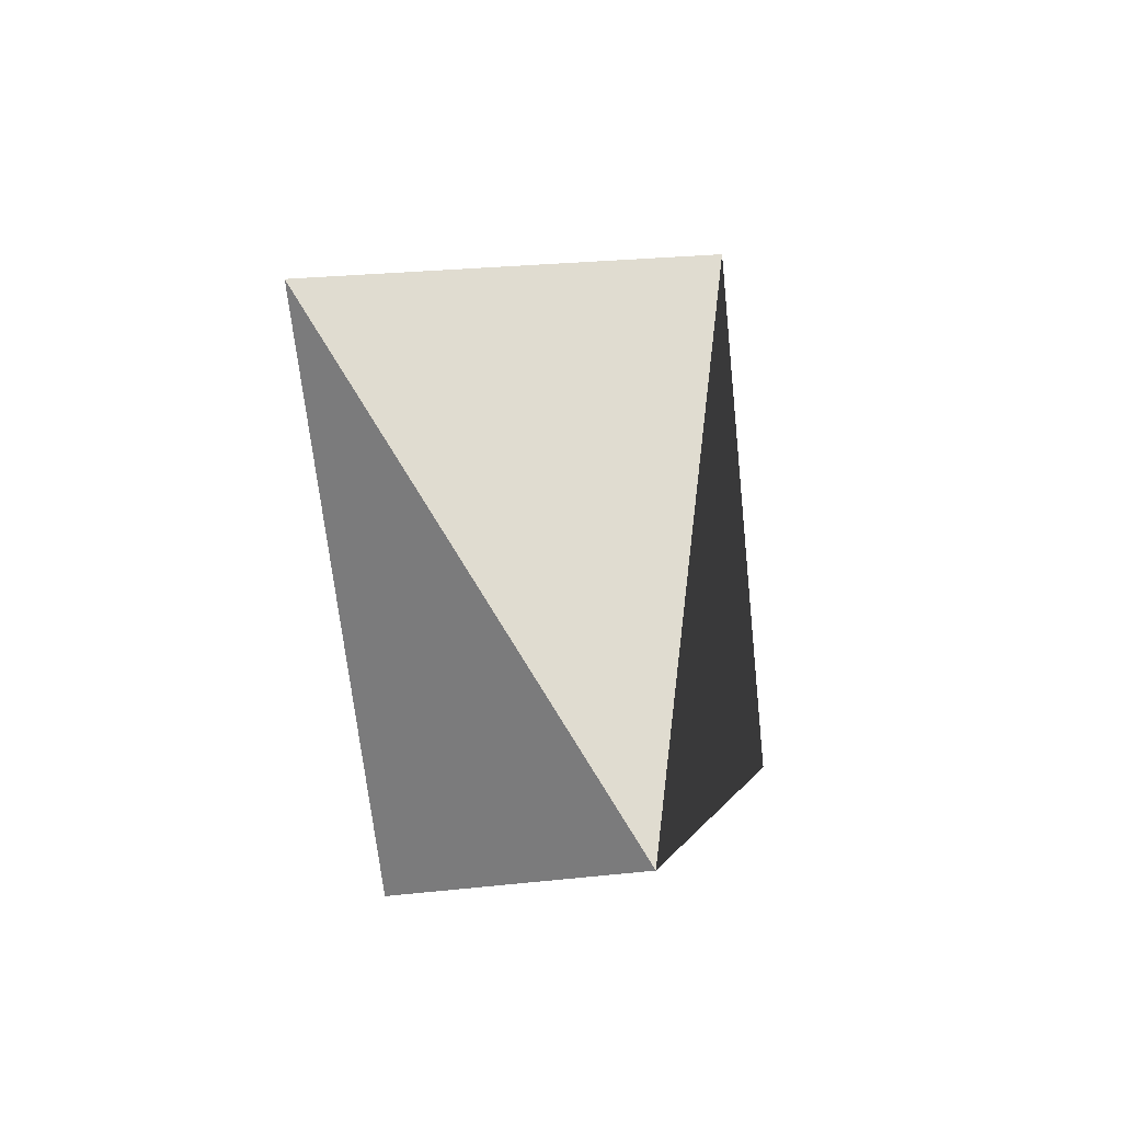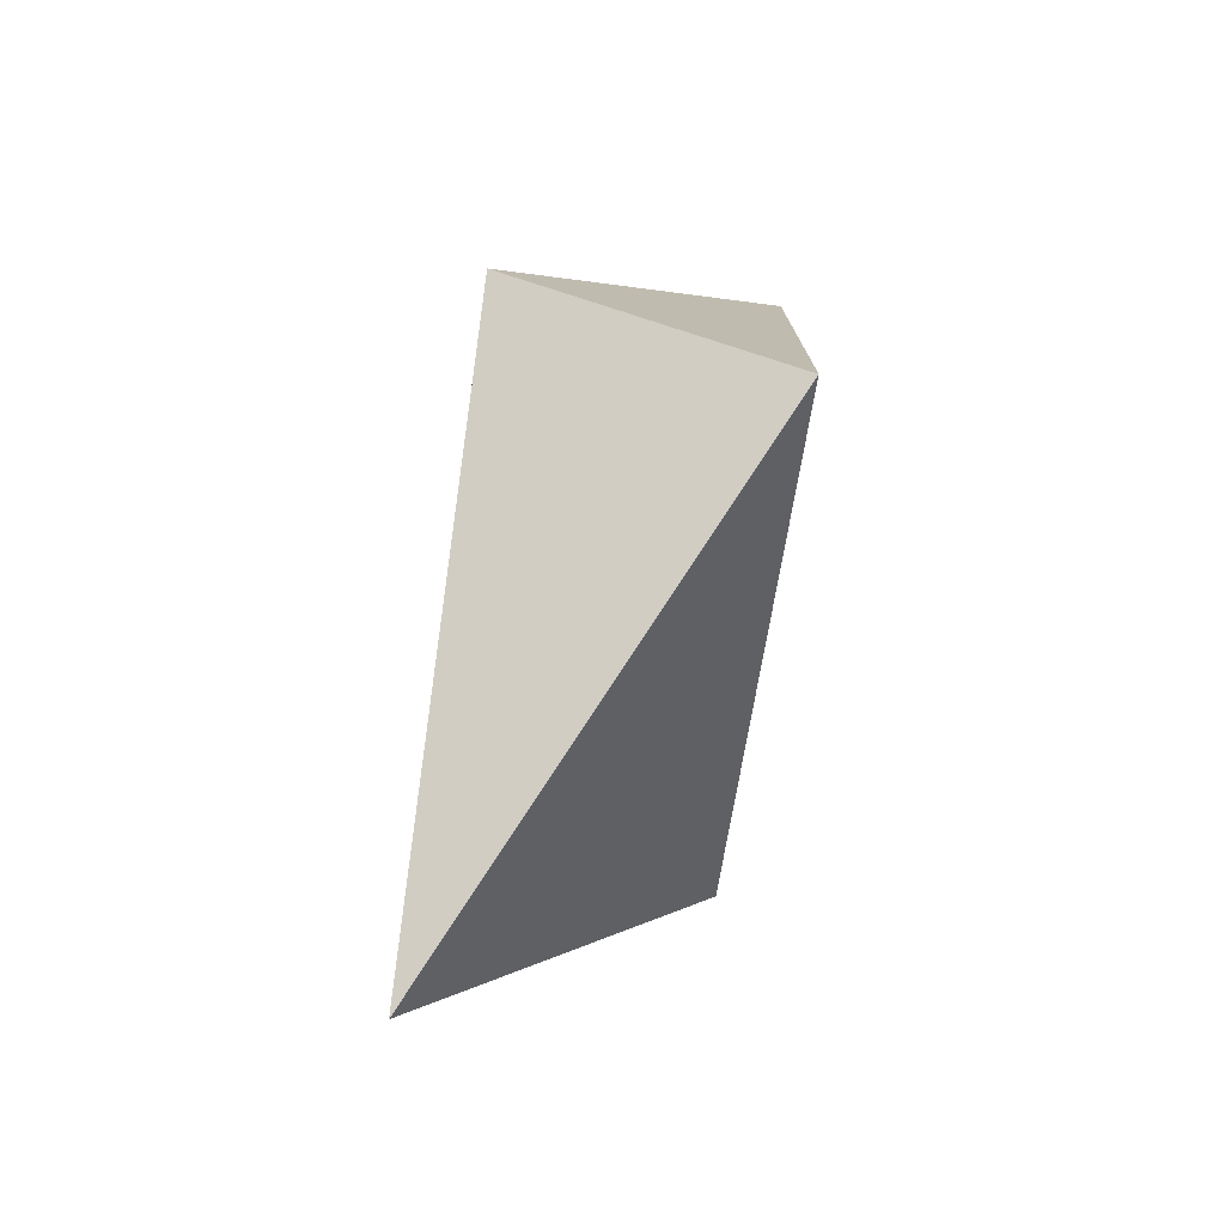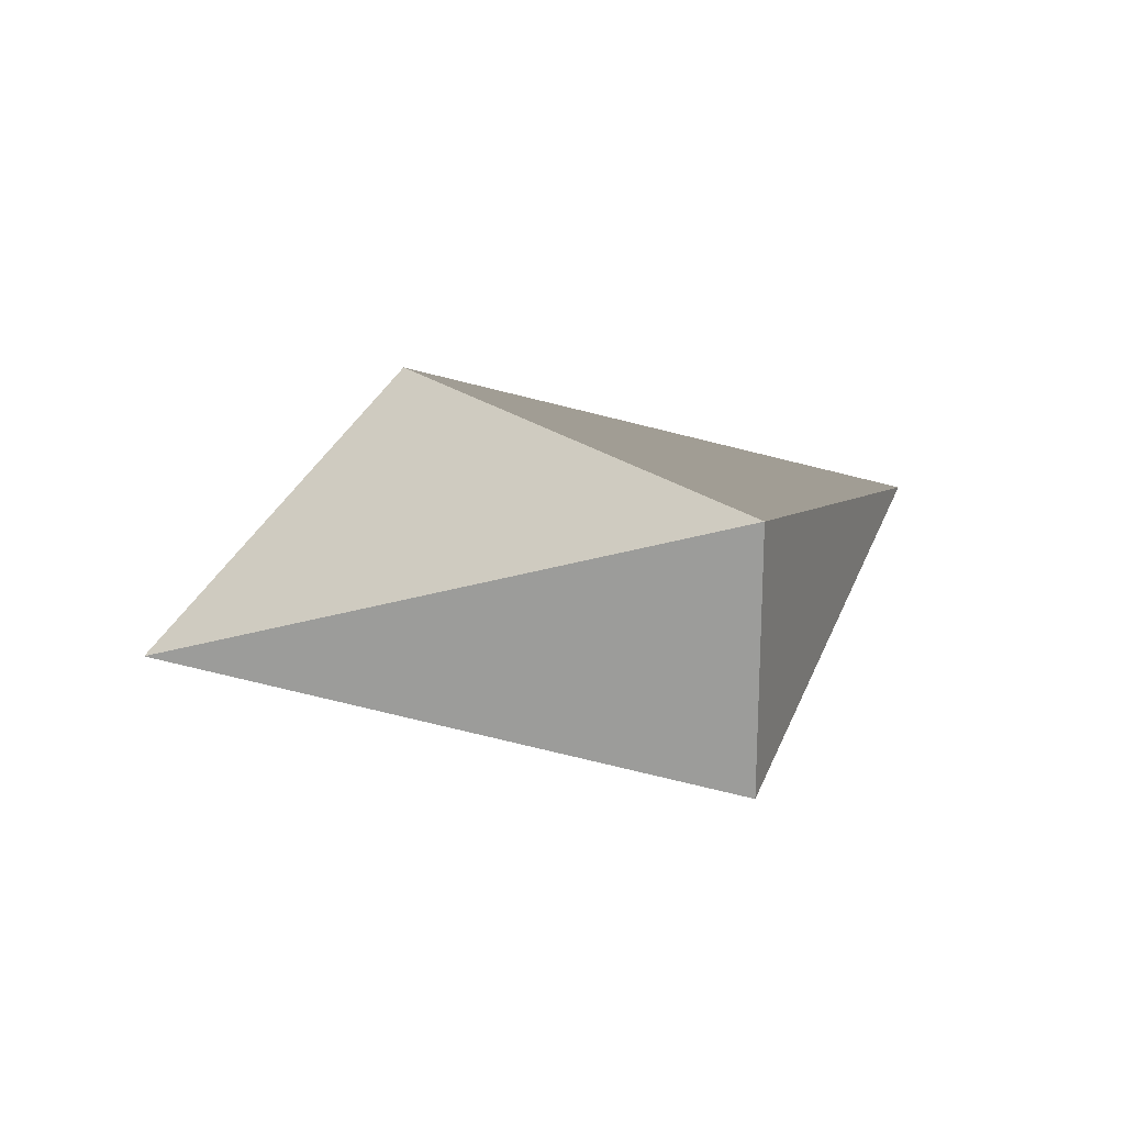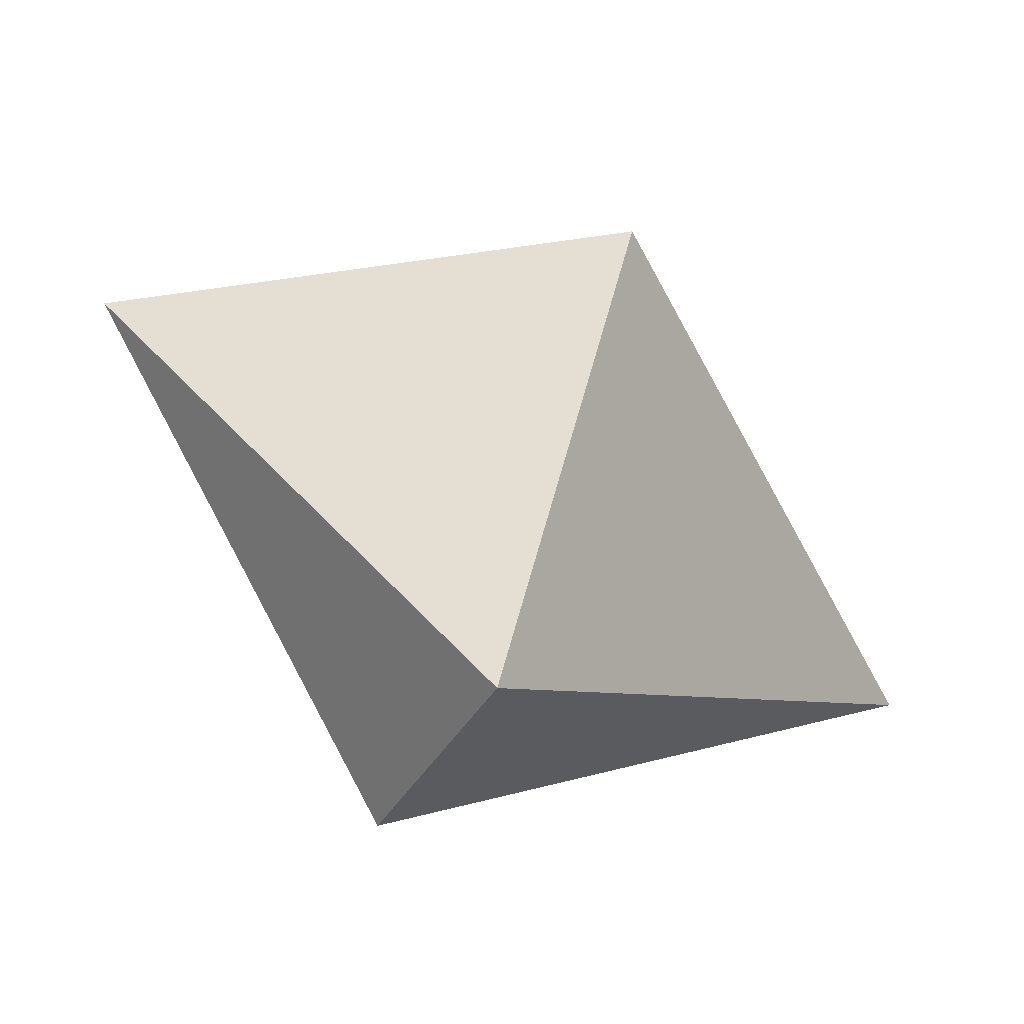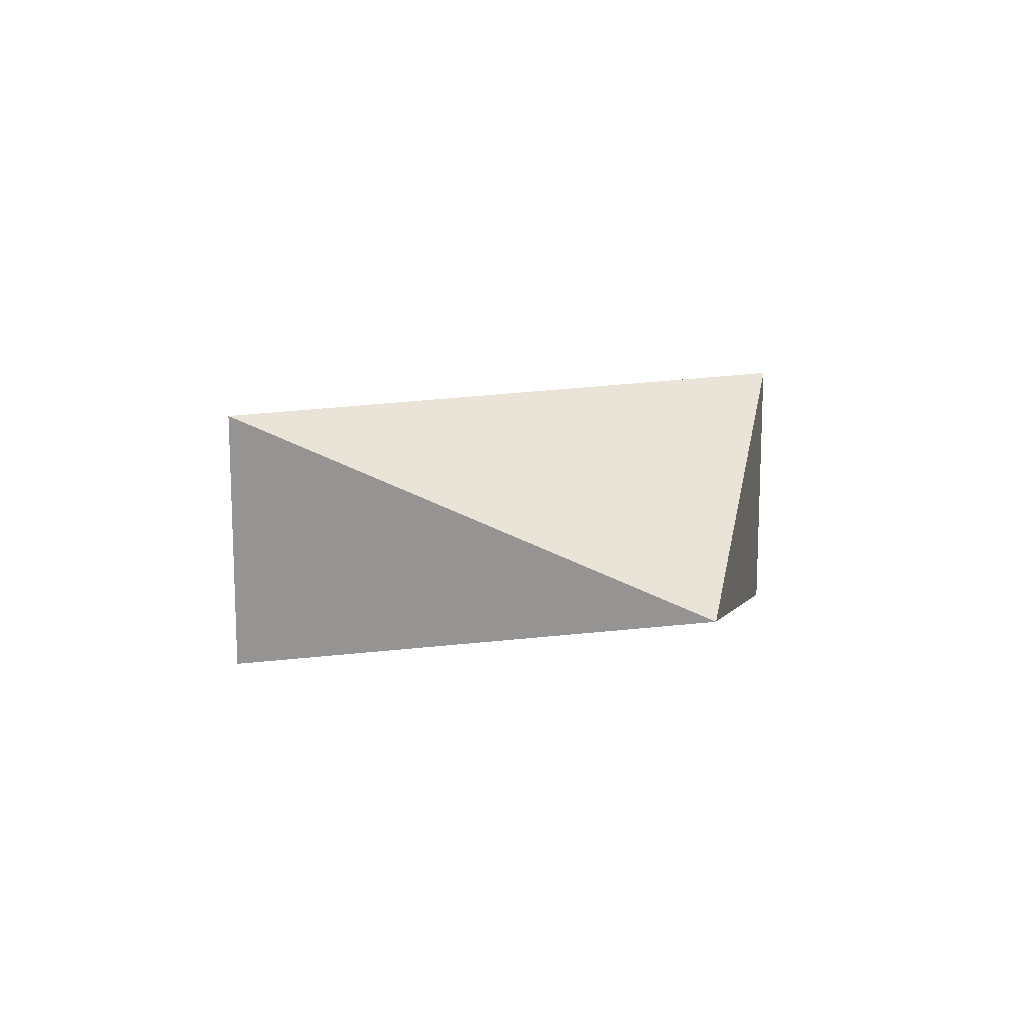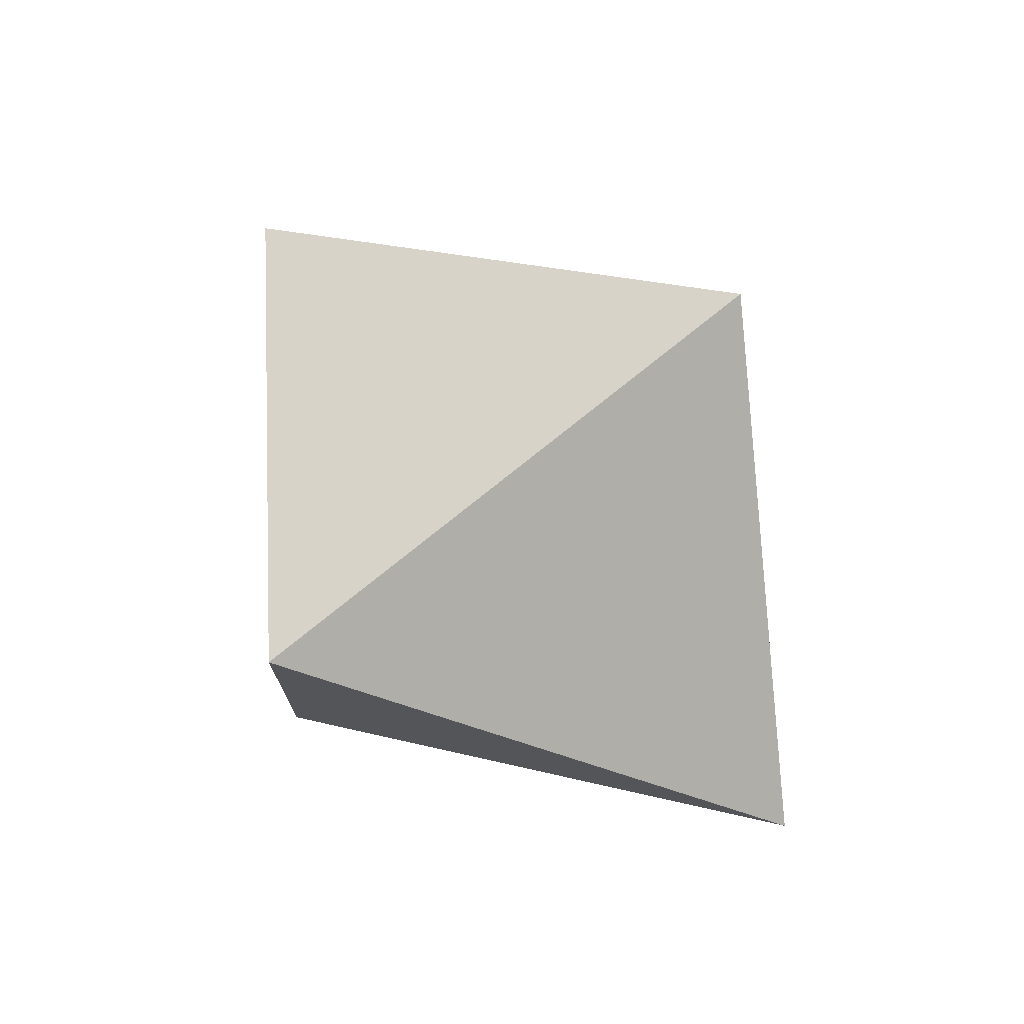
<metadata>
{"format":"obj","ext":"obj","renderer":"f3d","projection":"perspective","resolution":1024,"background":"white","views":[{"elev":-17.4,"azim":119.4,"up":"+Z"},{"elev":59.5,"azim":111.7,"up":"+Z"},{"elev":19.8,"azim":132.4,"up":"+Y"},{"elev":-37.5,"azim":154.5,"up":"+Z"},{"elev":13.9,"azim":-128.2,"up":"+Y"},{"elev":72.0,"azim":-143.7,"up":"+Y"}]}
</metadata>
<code>
v  -0.2143 2.114 0.7361
v  -2.618 1.22 -2.068
v  -2.618 3.008 -2.068
v  -6.063 2.114 -0.7361
v  -3.659 3.008 2.068
v  -3.659 1.22 2.068
g Hedra001
f 1 2 3
f 3 4 5
f 5 6 1
f 6 4 2
f 3 5 1
f 6 2 1
f 2 4 3
f 6 5 4

</code>
